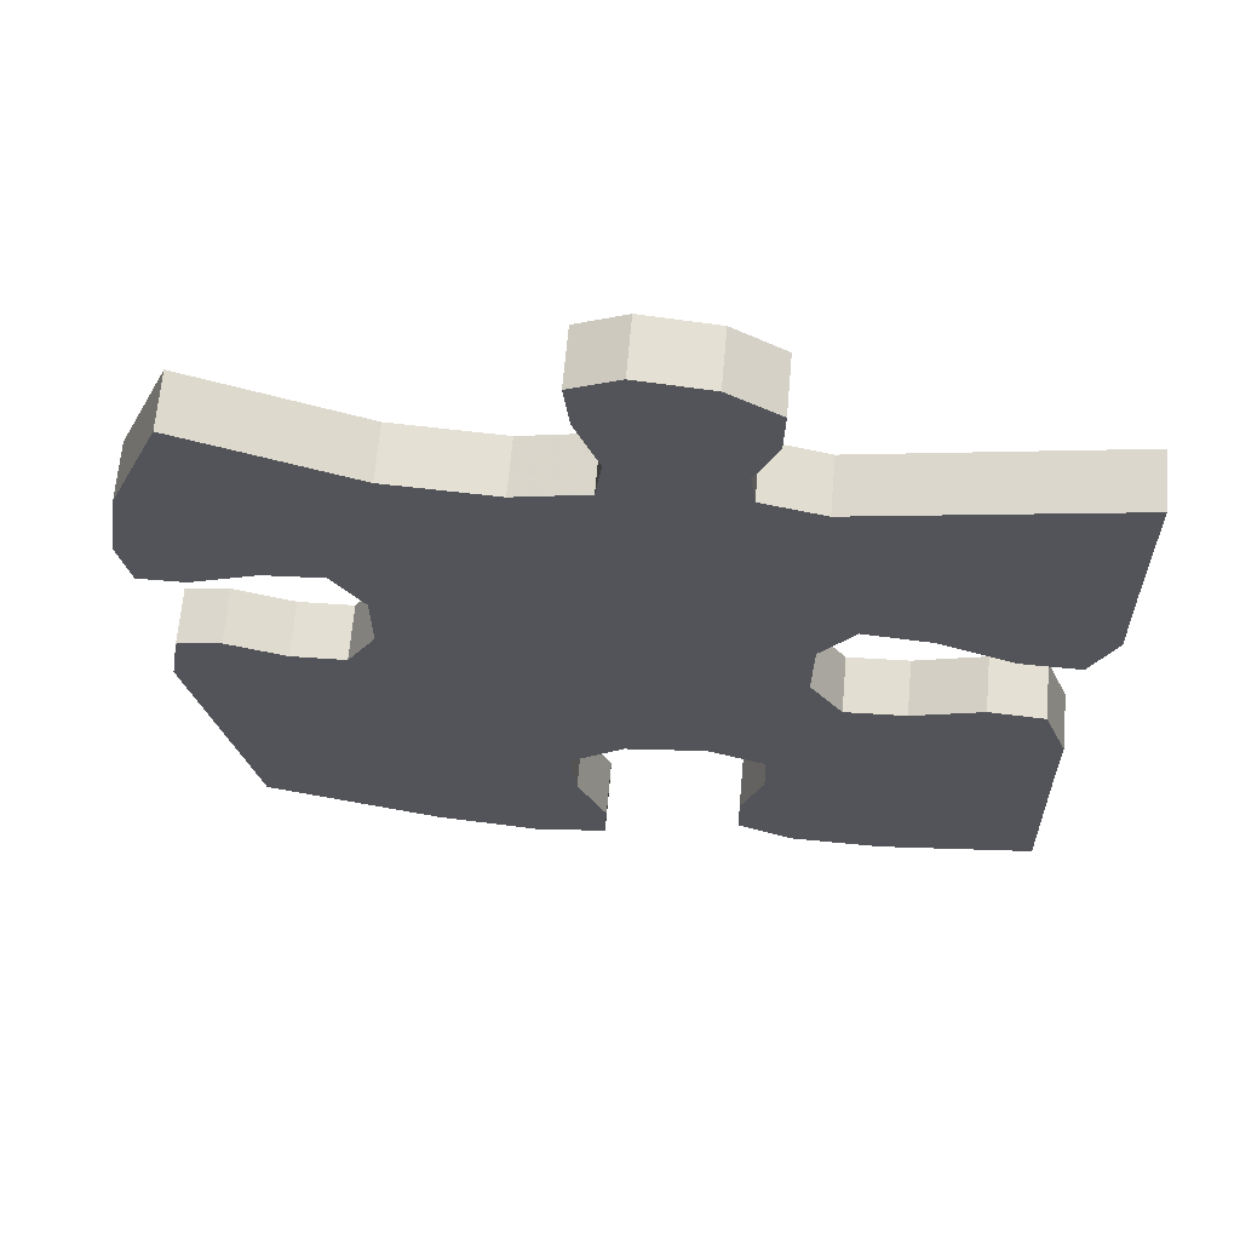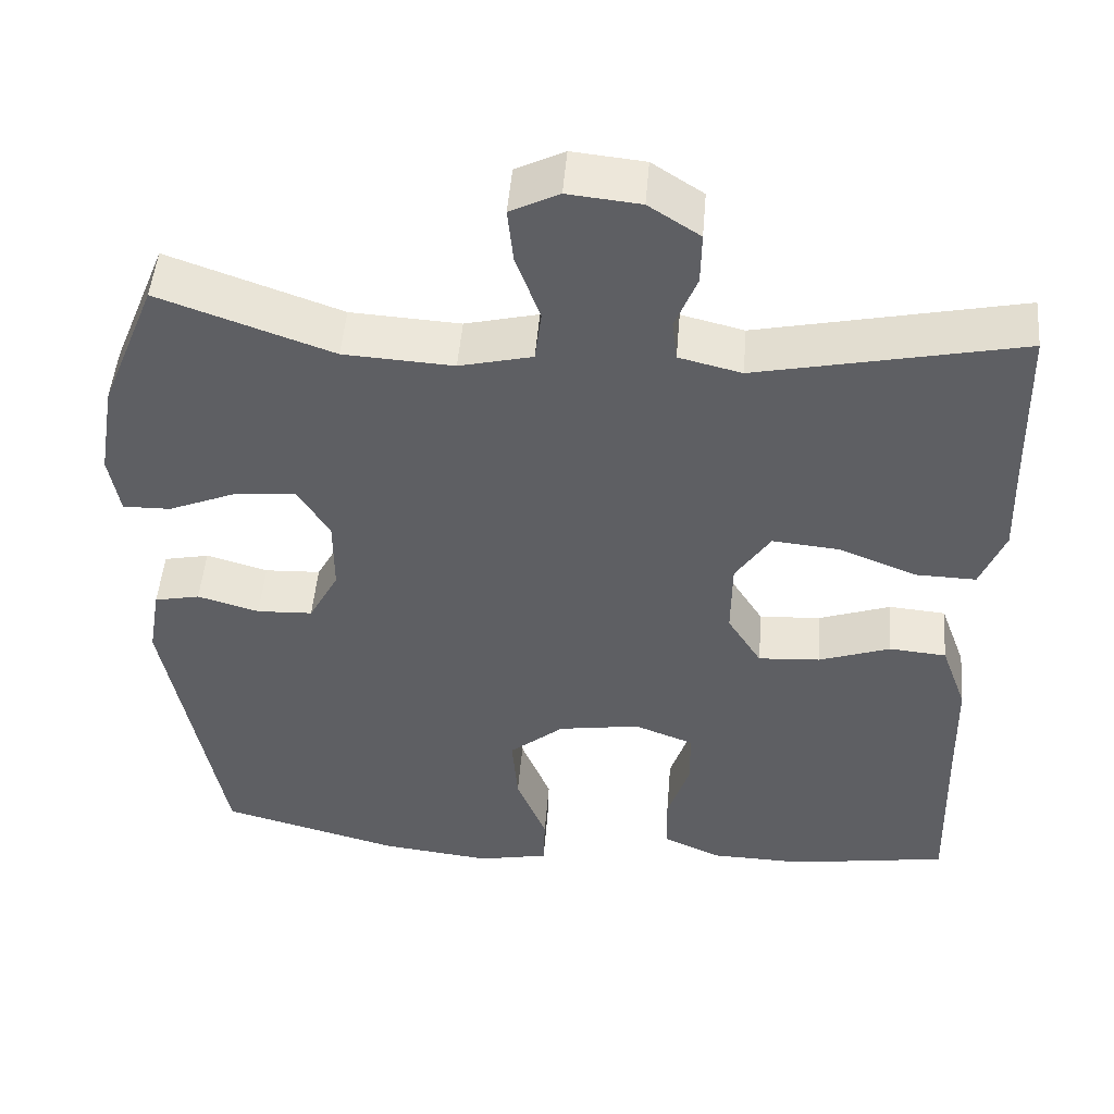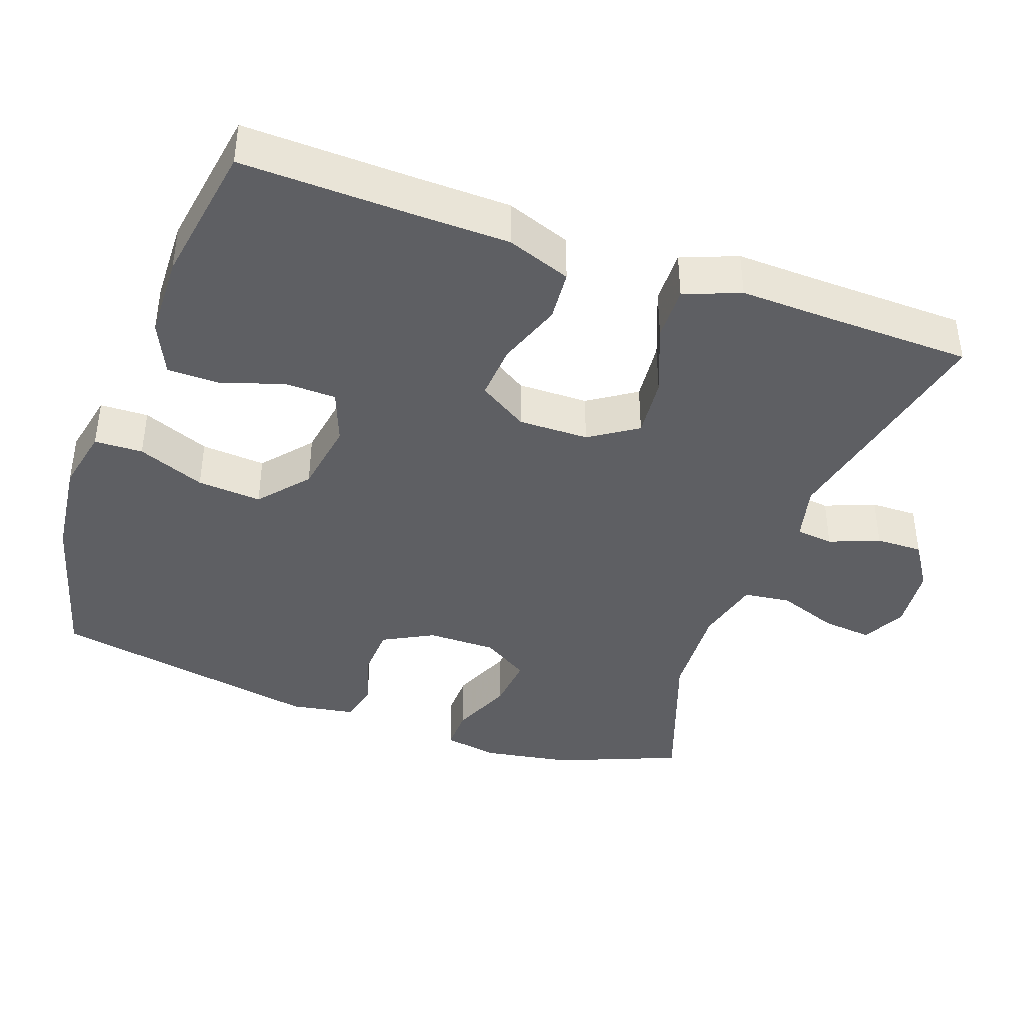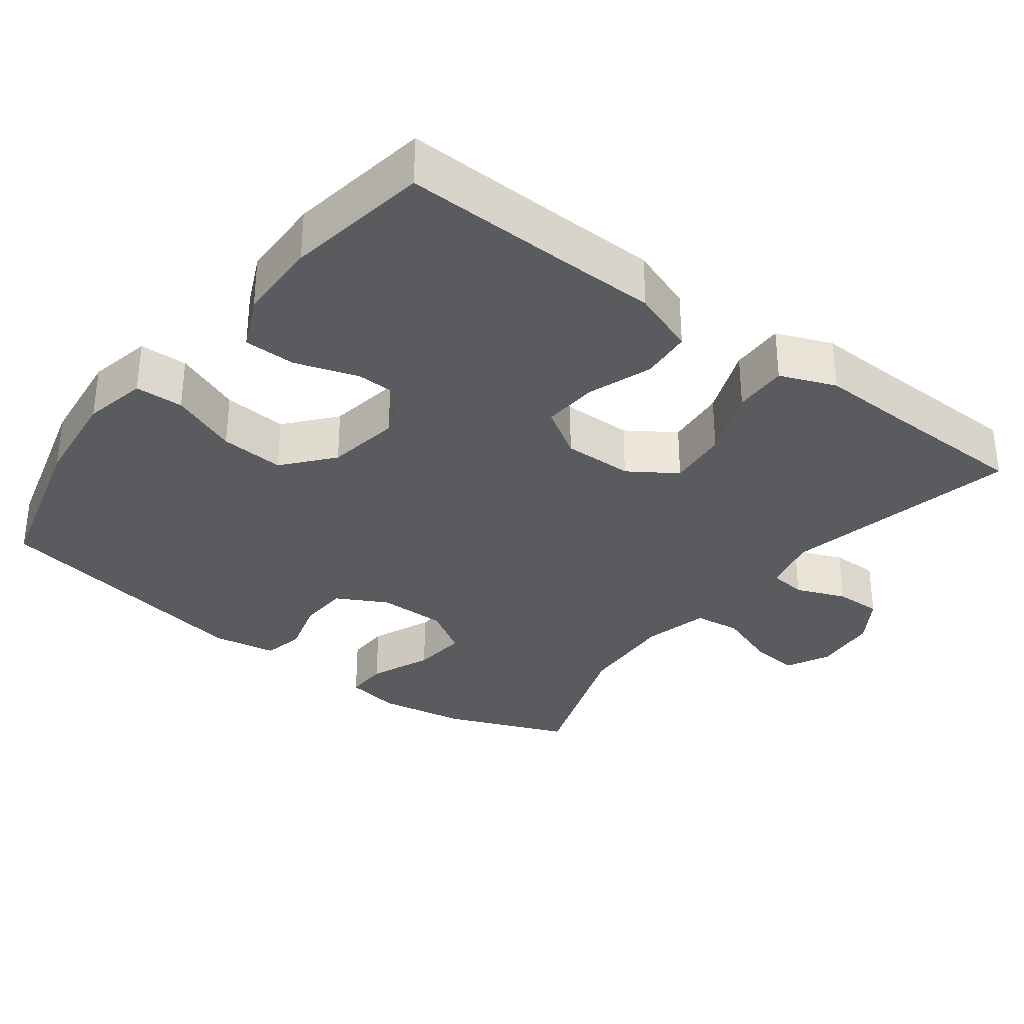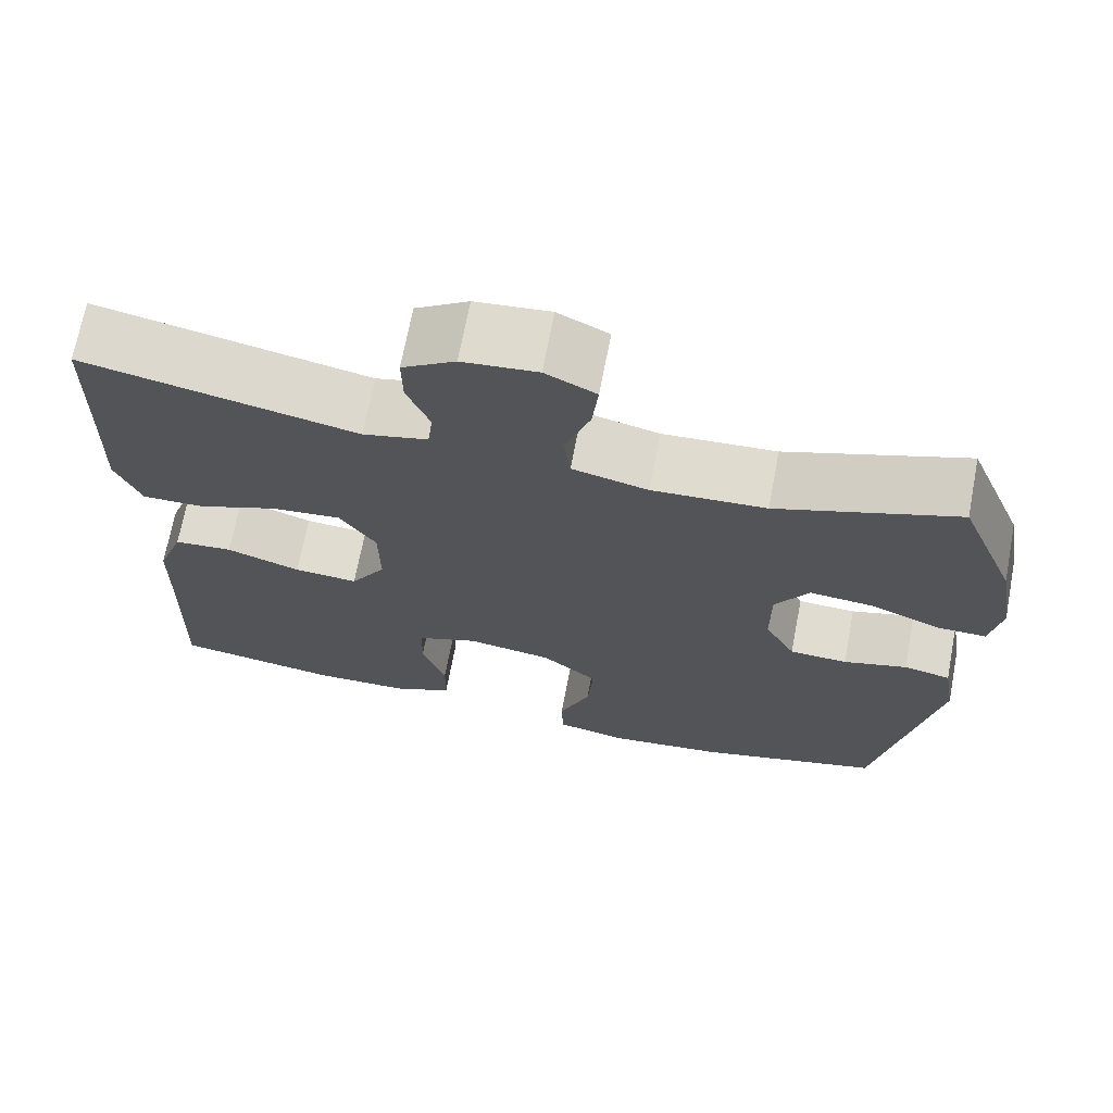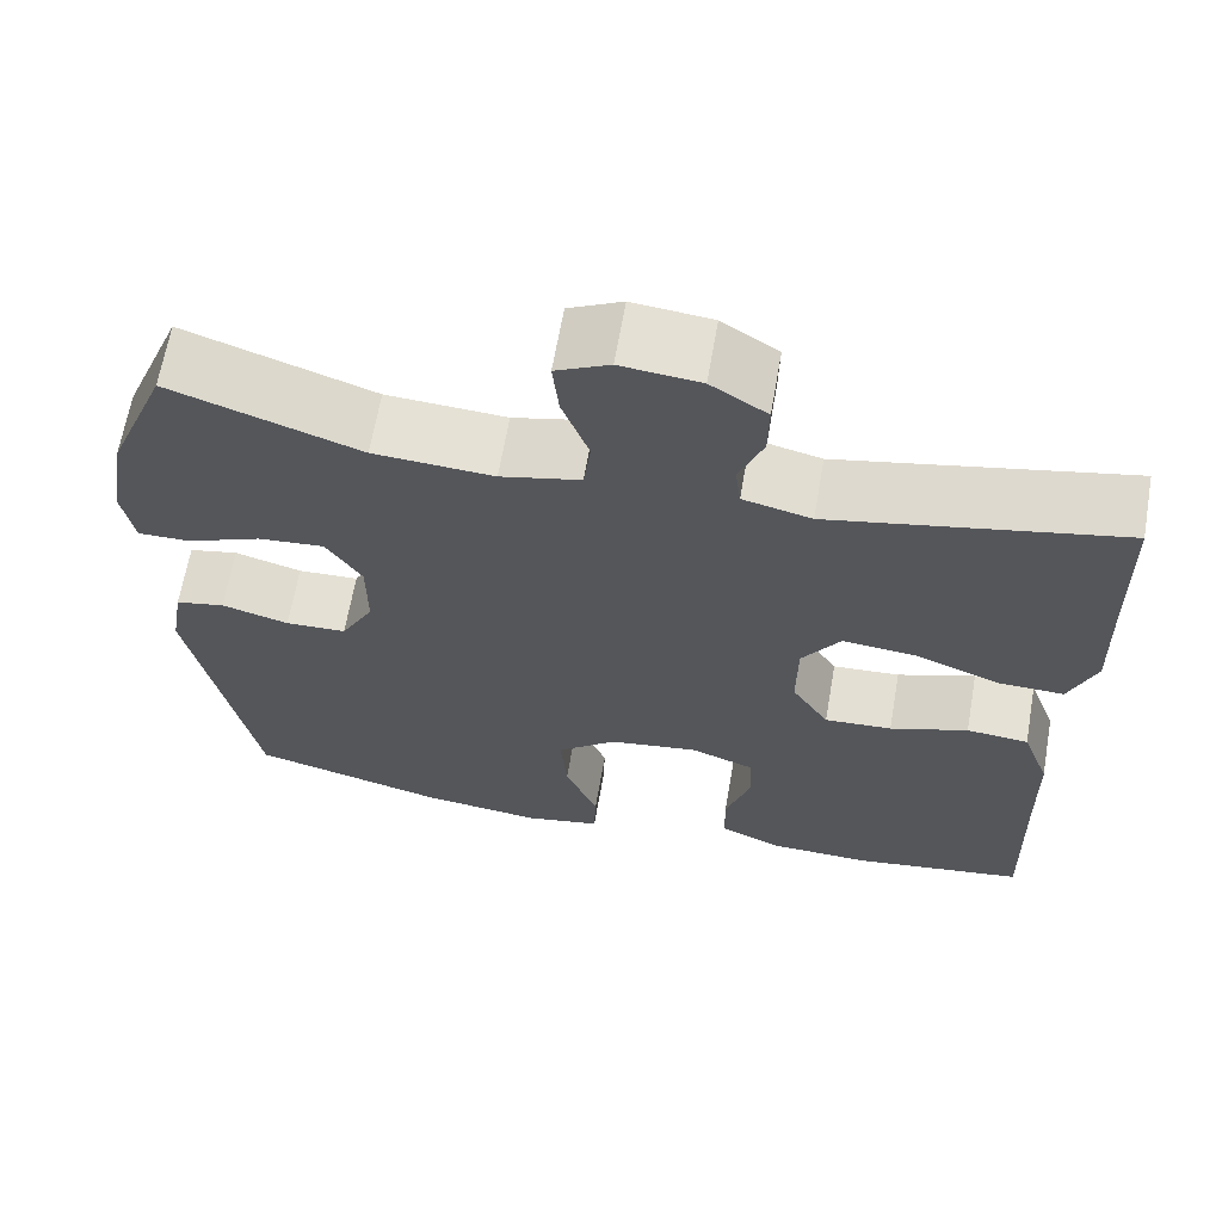
<metadata>
{"format":"obj","ext":"obj","renderer":"f3d","projection":"perspective","resolution":1024,"background":"white","views":[{"elev":66.1,"azim":-174.9,"up":"+Z"},{"elev":48.9,"azim":-175.3,"up":"+Z"},{"elev":-40.8,"azim":-109.7,"up":"+Y"},{"elev":-32.8,"azim":-127.2,"up":"+Y"},{"elev":69.6,"azim":10.8,"up":"+Z"},{"elev":65.2,"azim":-170.1,"up":"+Z"}]}
</metadata>
<code>
v -0.5 0.07 -0.5
v -0.493 0.07 -0.272
v -0.49 0.07 -0.138
v -0.458 0.07 -0.05
v -0.388 0.07 -0.044
v -0.3 0.07 -0.075
v -0.224 0.07 -0.08
v -0.182 0.07 -0.013
v -0.183 0.07 0.083
v -0.226 0.07 0.148
v -0.309 0.07 0.14
v -0.405 0.07 0.102
v -0.479 0.07 0.1
v -0.509 0.07 0.176
v -0.505 0.07 0.298
v -0.5 0.07 0.5
v -0.176 0.07 0.431
v -0.099 0.07 0.45
v -0.093 0.07 0.501
v -0.12 0.07 0.569
v -0.121 0.07 0.633
v -0.058 0.07 0.674
v 0.031 0.07 0.683
v 0.091 0.07 0.653
v 0.084 0.07 0.585
v 0.054 0.07 0.502
v 0.062 0.07 0.438
v 0.152 0.07 0.416
v 0.287 0.07 0.424
v 0.5 0.07 0.5
v 0.568 0.07 0.332
v 0.588 0.07 0.213
v 0.575 0.07 0.138
v 0.516 0.07 0.139
v 0.432 0.07 0.174
v 0.357 0.07 0.181
v 0.317 0.07 0.117
v 0.317 0.07 0.023
v 0.354 0.07 -0.046
v 0.423 0.07 -0.049
v 0.499 0.07 -0.027
v 0.555 0.07 -0.039
v 0.57 0.07 -0.127
v 0.5 0.07 -0.5
v 0.279 0.07 -0.56
v 0.143 0.07 -0.576
v 0.056 0.07 -0.558
v 0.054 0.07 -0.492
v 0.091 0.07 -0.4
v 0.098 0.07 -0.312
v 0.031 0.07 -0.256
v -0.07 0.07 -0.24
v -0.143 0.07 -0.268
v -0.145 0.07 -0.338
v -0.117 0.07 -0.424
v -0.118 0.07 -0.495
v -0.19 0.07 -0.528
v -0.304 0.07 -0.531
v -0.5 0 -0.5
v -0.493 0 -0.272
v -0.49 0 -0.138
v -0.458 0 -0.05
v -0.388 0 -0.044
v -0.3 0 -0.075
v -0.224 0 -0.08
v -0.182 0 -0.013
v -0.183 0 0.083
v -0.226 0 0.148
v -0.309 0 0.14
v -0.405 0 0.102
v -0.479 0 0.1
v -0.509 0 0.176
v -0.505 0 0.298
v -0.5 0 0.5
v -0.176 0 0.431
v -0.099 0 0.45
v -0.093 0 0.501
v -0.12 0 0.569
v -0.121 0 0.633
v -0.058 0 0.674
v 0.031 0 0.683
v 0.091 0 0.653
v 0.084 0 0.585
v 0.054 0 0.502
v 0.062 0 0.438
v 0.152 0 0.416
v 0.287 0 0.424
v 0.5 0 0.5
v 0.568 0 0.332
v 0.588 0 0.213
v 0.575 0 0.138
v 0.516 0 0.139
v 0.432 0 0.174
v 0.357 0 0.181
v 0.317 0 0.117
v 0.317 0 0.023
v 0.354 0 -0.046
v 0.423 0 -0.049
v 0.499 0 -0.027
v 0.555 0 -0.039
v 0.57 0 -0.127
v 0.5 0 -0.5
v 0.279 0 -0.56
v 0.143 0 -0.576
v 0.056 0 -0.558
v 0.054 0 -0.492
v 0.091 0 -0.4
v 0.098 0 -0.312
v 0.031 0 -0.256
v -0.07 0 -0.24
v -0.143 0 -0.268
v -0.145 0 -0.338
v -0.117 0 -0.424
v -0.118 0 -0.495
v -0.19 0 -0.528
v -0.304 0 -0.531
f 58 1 2
f 57 58 2
f 56 57 2
f 55 56 2
f 54 55 2
f 4 5 6
f 3 4 6
f 2 3 6
f 54 2 6
f 53 54 6
f 52 53 6 7
f 51 52 7 8
f 50 51 8 9
f 47 48 49
f 46 47 49
f 45 46 49
f 44 45 49
f 43 44 49
f 42 43 49
f 41 42 49
f 40 41 49
f 39 40 49 50
f 50 9 10
f 39 50 10
f 38 39 10
f 33 34 35
f 32 33 35
f 31 32 35
f 30 31 35
f 29 30 35
f 28 29 35 36
f 27 28 36 37
f 24 25 26
f 23 24 26
f 22 23 26
f 21 22 26
f 20 21 26
f 19 20 26
f 18 19 26 27
f 37 38 10
f 27 37 10
f 18 27 10
f 17 18 10
f 13 14 15
f 12 13 15
f 11 12 15
f 15 16 17
f 11 15 17
f 10 11 17
f 60 59 116
f 60 116 115
f 60 115 114
f 60 114 113
f 60 113 112
f 64 63 62
f 64 62 61
f 64 61 60
f 64 60 112
f 64 112 111
f 65 64 111 110
f 66 65 110 109
f 67 66 109 108
f 107 106 105
f 107 105 104
f 107 104 103
f 107 103 102
f 107 102 101
f 107 101 100
f 107 100 99
f 107 99 98
f 108 107 98 97
f 68 67 108
f 68 108 97
f 68 97 96
f 93 92 91
f 93 91 90
f 93 90 89
f 93 89 88
f 93 88 87
f 94 93 87 86
f 95 94 86 85
f 84 83 82
f 84 82 81
f 84 81 80
f 84 80 79
f 84 79 78
f 84 78 77
f 85 84 77 76
f 68 96 95
f 68 95 85
f 68 85 76
f 68 76 75
f 73 72 71
f 73 71 70
f 73 70 69
f 75 74 73
f 75 73 69
f 75 69 68
f 1 59 60 2
f 2 60 61 3
f 3 61 62 4
f 4 62 63 5
f 5 63 64 6
f 6 64 65 7
f 7 65 66 8
f 8 66 67 9
f 9 67 68 10
f 10 68 69 11
f 11 69 70 12
f 12 70 71 13
f 13 71 72 14
f 14 72 73 15
f 15 73 74 16
f 16 74 75 17
f 17 75 76 18
f 18 76 77 19
f 19 77 78 20
f 20 78 79 21
f 21 79 80 22
f 22 80 81 23
f 23 81 82 24
f 24 82 83 25
f 25 83 84 26
f 26 84 85 27
f 27 85 86 28
f 28 86 87 29
f 29 87 88 30
f 30 88 89 31
f 31 89 90 32
f 32 90 91 33
f 33 91 92 34
f 34 92 93 35
f 35 93 94 36
f 36 94 95 37
f 37 95 96 38
f 38 96 97 39
f 39 97 98 40
f 40 98 99 41
f 41 99 100 42
f 42 100 101 43
f 43 101 102 44
f 44 102 103 45
f 45 103 104 46
f 46 104 105 47
f 47 105 106 48
f 48 106 107 49
f 49 107 108 50
f 50 108 109 51
f 51 109 110 52
f 52 110 111 53
f 53 111 112 54
f 54 112 113 55
f 55 113 114 56
f 56 114 115 57
f 57 115 116 58
f 58 116 59 1

</code>
